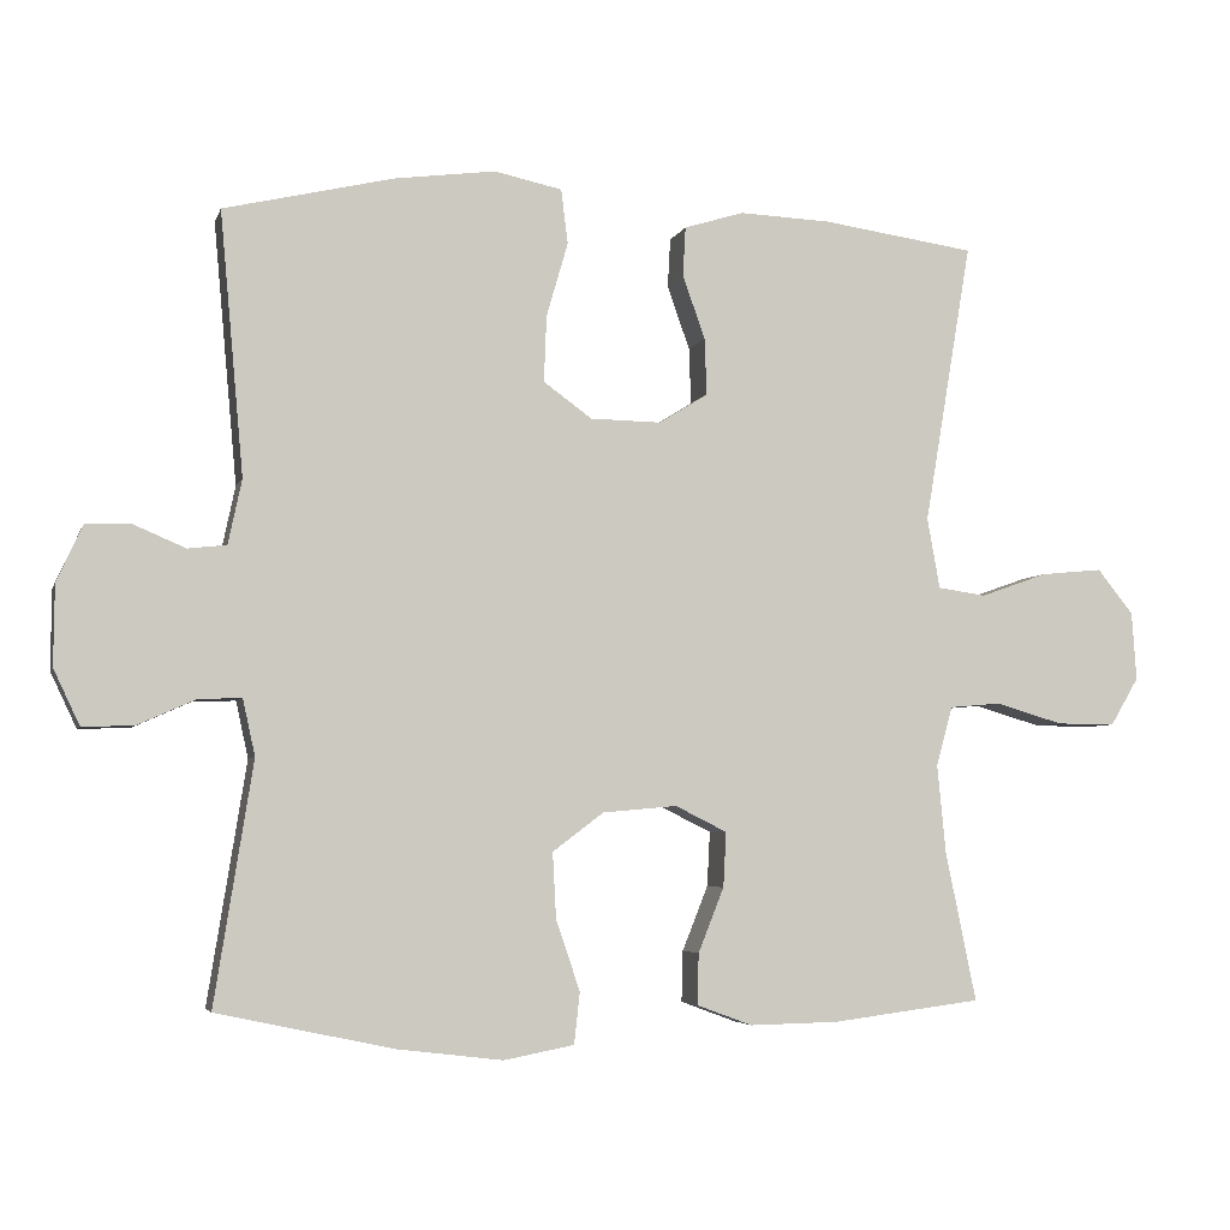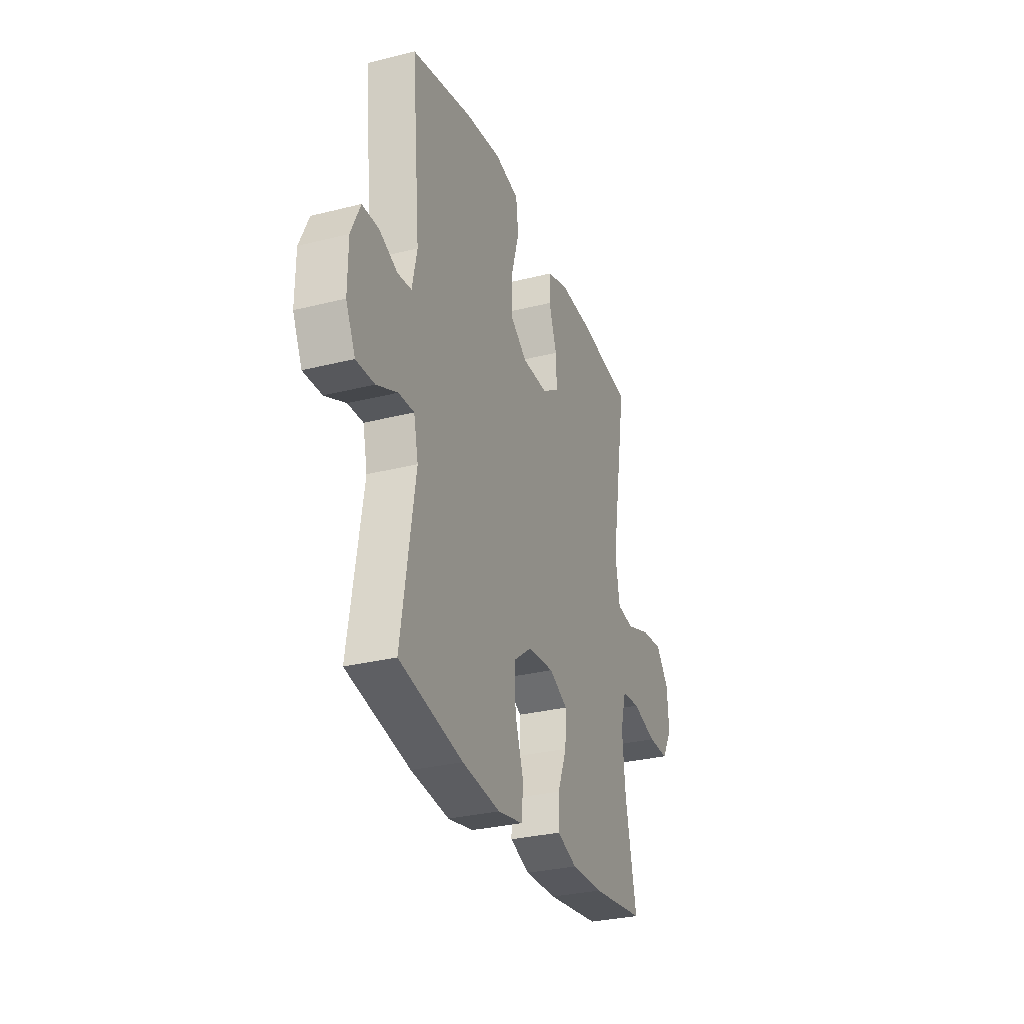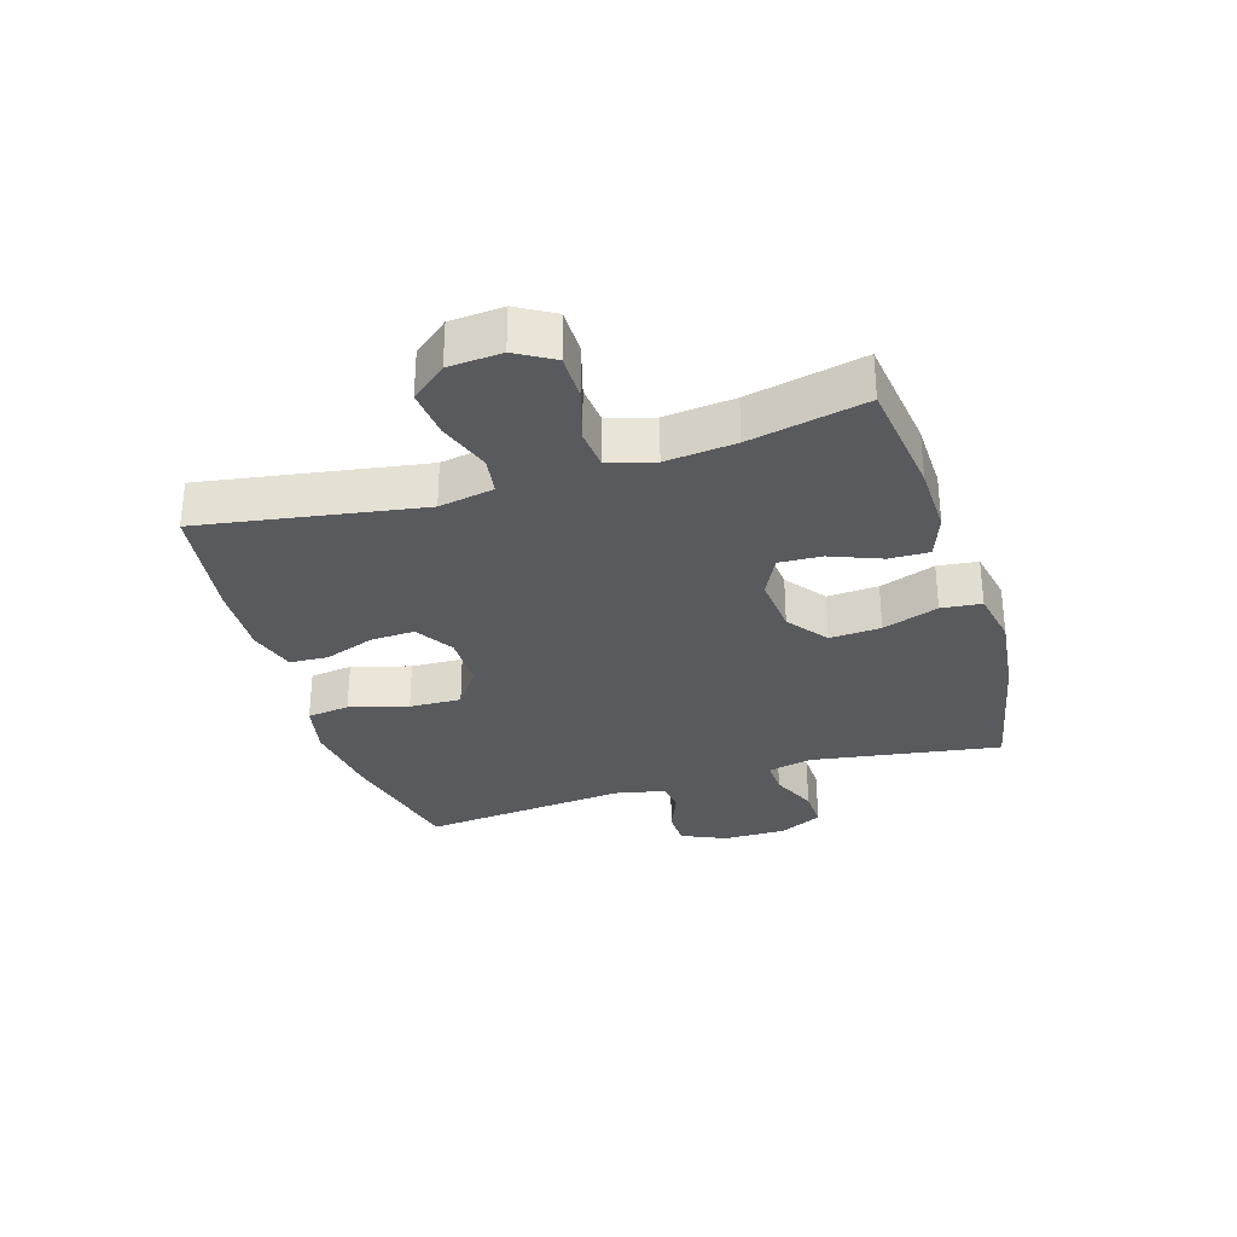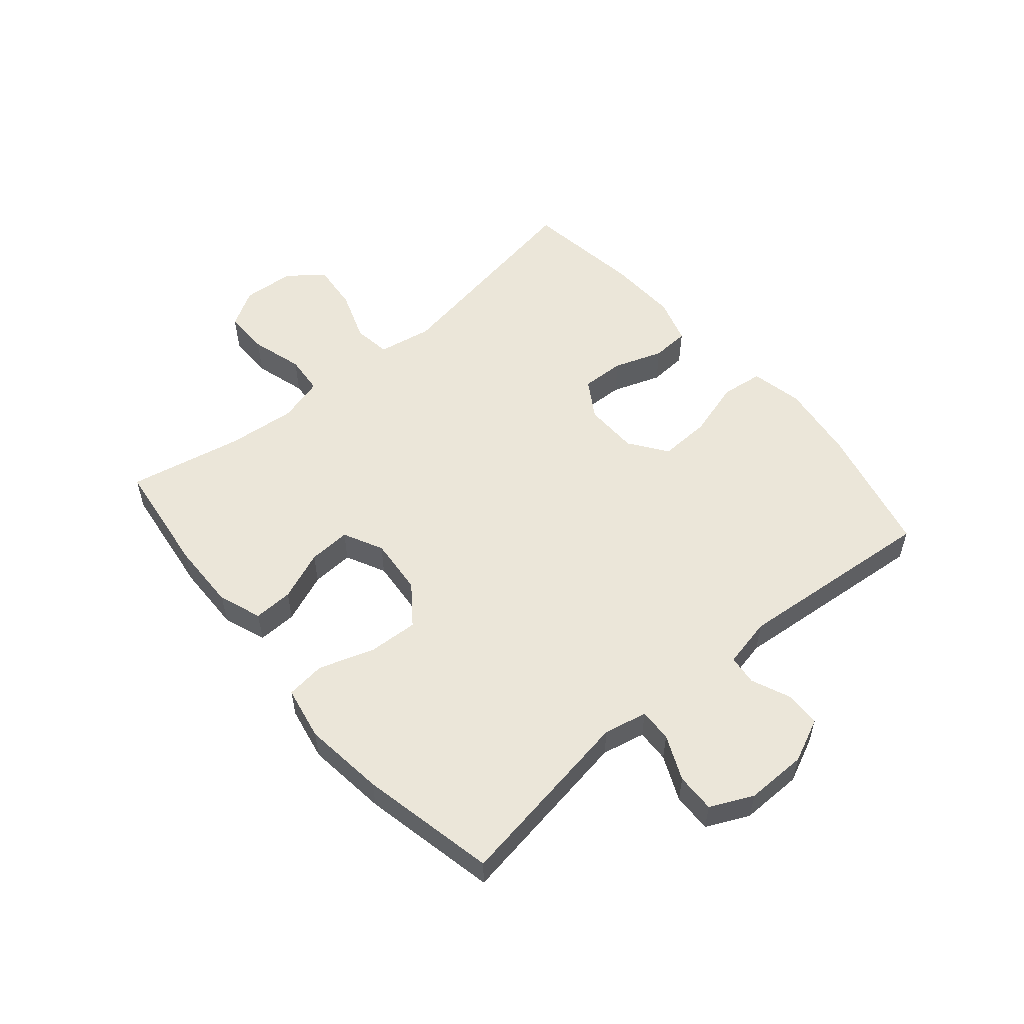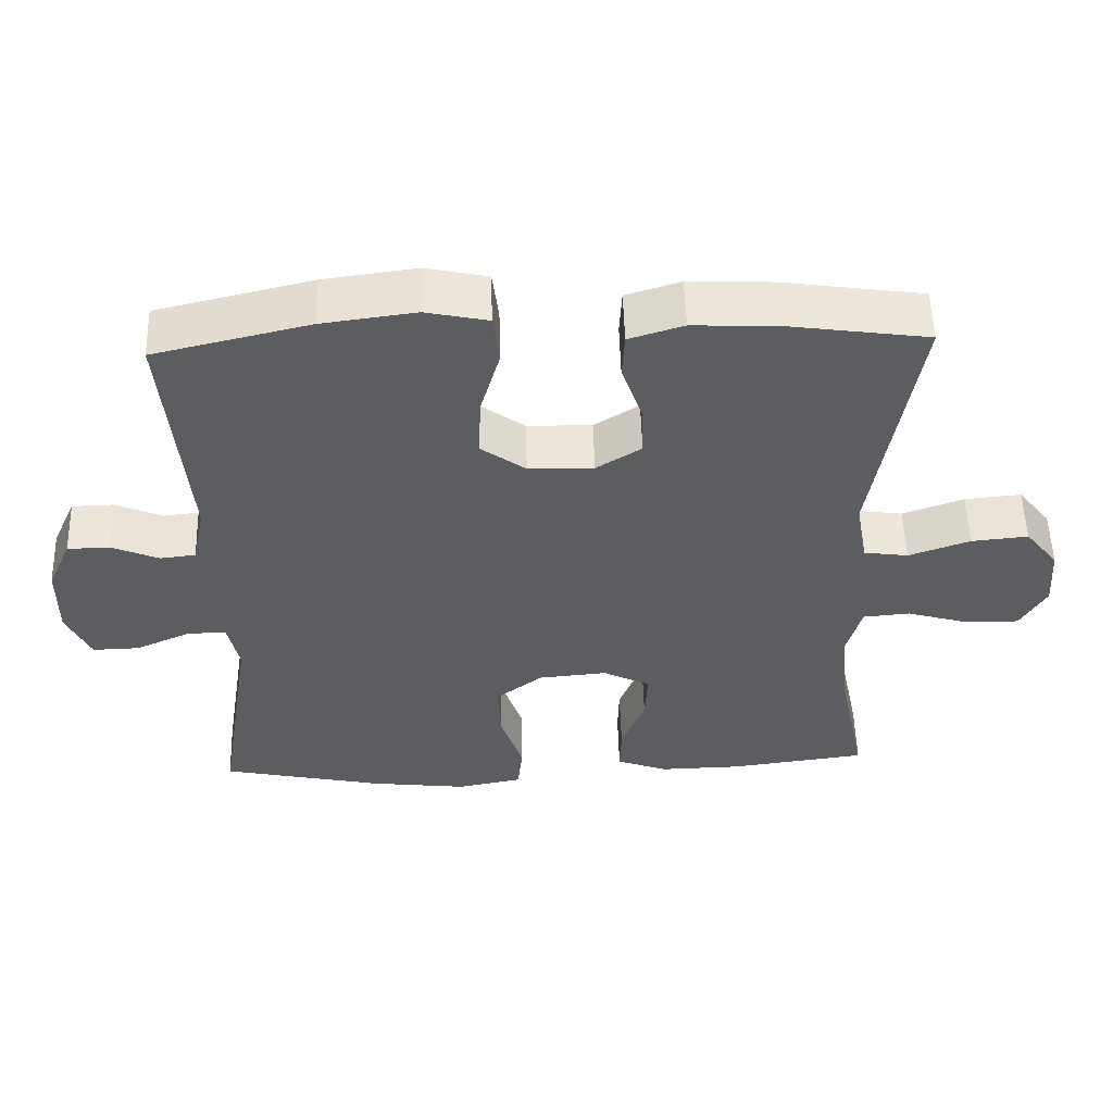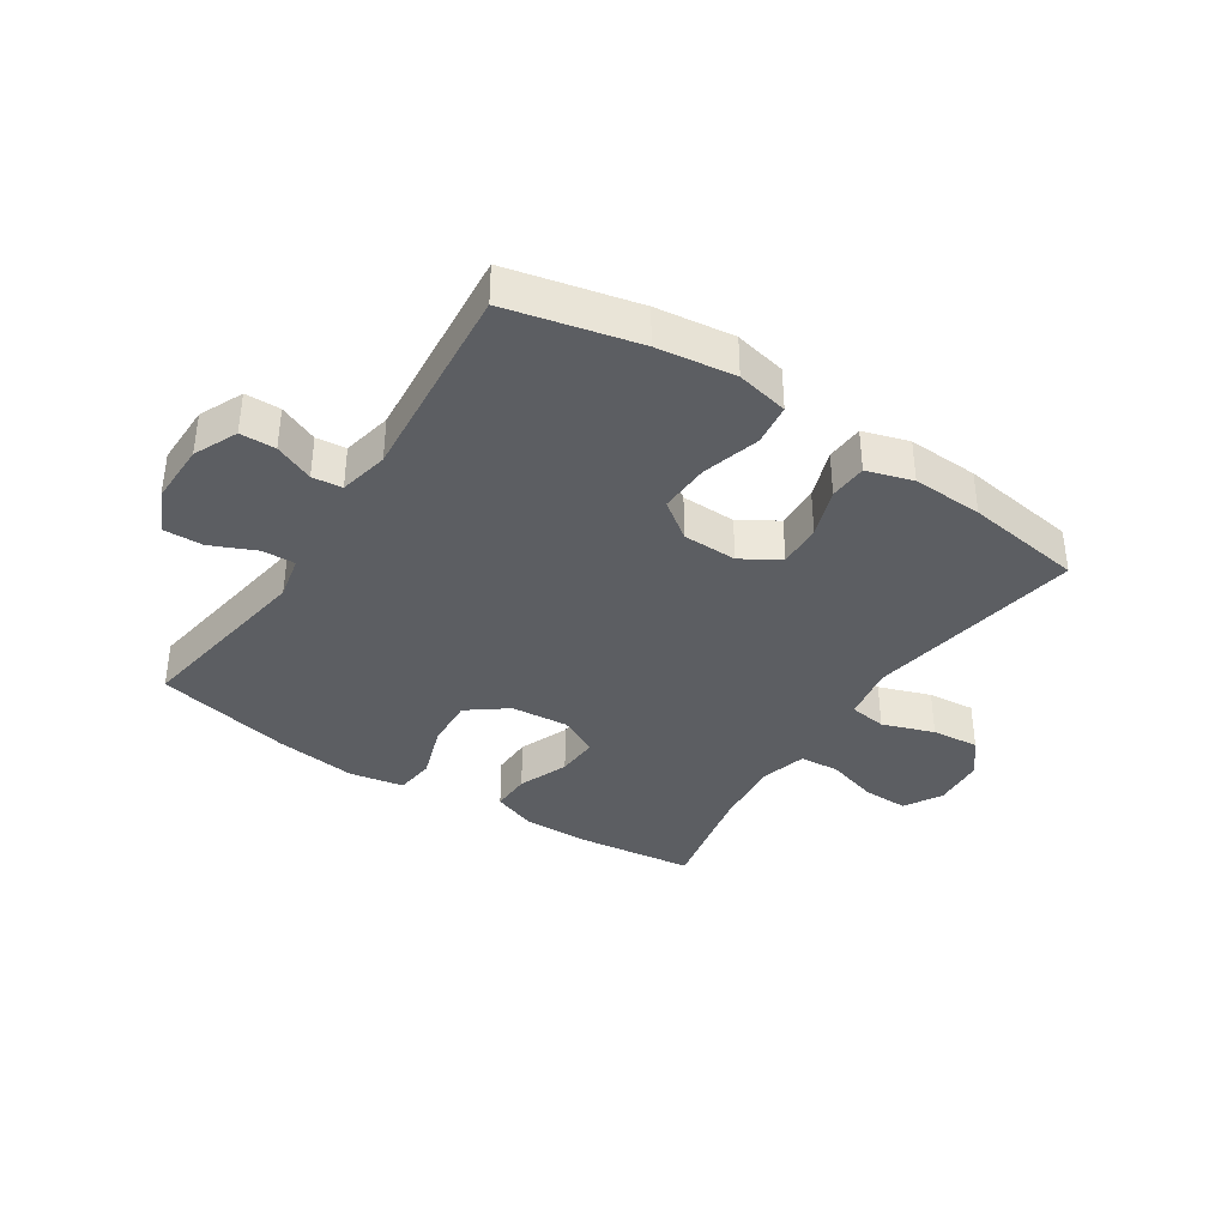
<metadata>
{"format":"obj","ext":"obj","renderer":"f3d","projection":"perspective","resolution":1024,"background":"white","views":[{"elev":-4.6,"azim":-14.3,"up":"+Z"},{"elev":-30.1,"azim":-69.8,"up":"+Z"},{"elev":-31.4,"azim":107.3,"up":"+Y"},{"elev":55.1,"azim":-130.3,"up":"+Y"},{"elev":53.5,"azim":-1.7,"up":"+Z"},{"elev":-37.7,"azim":-33.3,"up":"+Y"}]}
</metadata>
<code>
o path5948
v -0.4624 0.0375 0.1611
v -0.4802 0.0375 0.07727
v -0.5304 0.0375 0.07158
v -0.5968 0.0375 0.09991
v -0.6564 0.0375 0.09865
v -0.6898 0.0375 0.0252
v -0.6909 0.0375 -0.07882
v -0.657 0.0375 -0.1507
v -0.5906 0.0375 -0.1489
v -0.5151 0.0375 -0.1153
v -0.4591 0.0375 -0.1131
v -0.4431 0.0375 -0.1863
v -0.4932 0.0375 -0.5
v -0.2642 0.0375 -0.5488
v -0.1266 0.0375 -0.5654
v -0.03565 0.0375 -0.5479
v -0.02814 0.0375 -0.4813
v -0.05931 0.0375 -0.3891
v -0.06393 0.0375 -0.3041
v 0.00219 0.0375 -0.2542
v 0.09915 0.0375 -0.2456
v 0.166 0.0375 -0.279
v 0.1623 0.0375 -0.3502
v 0.1288 0.0375 -0.4341
v 0.1269 0.0375 -0.5005
v 0.1993 0.0375 -0.5273
v 0.3143 0.0375 -0.5249
v 0.5085 0.0375 -0.5
v 0.4687 0.0375 -0.3065
v 0.4574 0.0375 -0.1904
v 0.4785 0.0375 -0.114
v 0.545 0.0375 -0.1083
v 0.633 0.0375 -0.1341
v 0.709 0.0375 -0.1347
v 0.7457 0.0375 -0.07239
v 0.7395 0.0375 0.01589
v 0.6929 0.0375 0.07423
v 0.613 0.0375 0.06654
v 0.5262 0.0375 0.03583
v 0.4635 0.0375 0.04486
v 0.447 0.0375 0.1365
v 0.5085 0.0375 0.502
v 0.3095 0.0375 0.5304
v 0.1906 0.0375 0.5354
v 0.1133 0.0375 0.5115
v 0.1097 0.0375 0.4477
v 0.1389 0.0375 0.3648
v 0.1417 0.0375 0.2915
v 0.07822 0.0375 0.2521
v -0.01364 0.0375 0.2537
v -0.07663 0.0375 0.2993
v -0.07328 0.0375 0.3852
v -0.04531 0.0375 0.4817
v -0.05424 0.0375 0.5522
v -0.1422 0.0375 0.5709
v -0.2742 0.0375 0.5534
v -0.4932 0.0375 0.502
v -0.4624 -0.0375 0.1611
v -0.4802 -0.0375 0.07727
v -0.5304 -0.0375 0.07158
v -0.5968 -0.0375 0.09991
v -0.6564 -0.0375 0.09865
v -0.6898 -0.0375 0.0252
v -0.6909 -0.0375 -0.07882
v -0.657 -0.0375 -0.1507
v -0.5906 -0.0375 -0.1489
v -0.5151 -0.0375 -0.1153
v -0.4591 -0.0375 -0.1131
v -0.4431 -0.0375 -0.1863
v -0.4932 -0.0375 -0.5
v -0.2642 -0.0375 -0.5488
v -0.1266 -0.0375 -0.5654
v -0.03565 -0.0375 -0.5479
v -0.02814 -0.0375 -0.4813
v -0.05931 -0.0375 -0.3891
v -0.06393 -0.0375 -0.3041
v 0.00219 -0.0375 -0.2542
v 0.09915 -0.0375 -0.2456
v 0.166 -0.0375 -0.279
v 0.1623 -0.0375 -0.3502
v 0.1288 -0.0375 -0.4341
v 0.1269 -0.0375 -0.5005
v 0.1993 -0.0375 -0.5273
v 0.3143 -0.0375 -0.5249
v 0.5085 -0.0375 -0.5
v 0.4687 -0.0375 -0.3065
v 0.4574 -0.0375 -0.1904
v 0.4785 -0.0375 -0.114
v 0.545 -0.0375 -0.1083
v 0.633 -0.0375 -0.1341
v 0.709 -0.0375 -0.1347
v 0.7457 -0.0375 -0.07239
v 0.7395 -0.0375 0.01589
v 0.6929 -0.0375 0.07423
v 0.613 -0.0375 0.06654
v 0.5262 -0.0375 0.03583
v 0.4635 -0.0375 0.04486
v 0.447 -0.0375 0.1365
v 0.5085 -0.0375 0.502
v 0.3095 -0.0375 0.5304
v 0.1906 -0.0375 0.5354
v 0.1133 -0.0375 0.5115
v 0.1097 -0.0375 0.4477
v 0.1389 -0.0375 0.3648
v 0.1417 -0.0375 0.2915
v 0.07822 -0.0375 0.2521
v -0.01364 -0.0375 0.2537
v -0.07663 -0.0375 0.2993
v -0.07328 -0.0375 0.3852
v -0.04531 -0.0375 0.4817
v -0.05424 -0.0375 0.5522
v -0.1422 -0.0375 0.5709
v -0.2742 -0.0375 0.5534
v -0.4932 -0.0375 0.502
v 0.709 0.0375 -0.1347
v 0.7457 0.0375 -0.07239
v 0.7395 0.0375 0.01589
v 0.6929 0.0375 0.07423
v 0.633 0.0375 -0.1341
v 0.613 0.0375 0.06654
v 0.545 0.0375 -0.1083
v 0.5262 0.0375 0.03583
v 0.4785 0.0375 -0.114
v 0.4785 0.0375 -0.114
v 0.4635 0.0375 0.04486
v 0.4635 0.0375 0.04486
v 0.5085 0.0375 -0.5
v 0.5085 0.0375 -0.5
v 0.4687 0.0375 -0.3065
v 0.4574 0.0375 -0.1904
v 0.447 0.0375 0.1365
v 0.5085 0.0375 0.502
v 0.5085 0.0375 0.502
v 0.3143 0.0375 -0.5249
v 0.3095 0.0375 0.5304
v 0.1993 0.0375 -0.5273
v 0.1906 0.0375 0.5354
v 0.1269 0.0375 -0.5005
v 0.1269 0.0375 -0.5005
v 0.166 0.0375 -0.279
v 0.166 0.0375 -0.279
v 0.1623 0.0375 -0.3502
v 0.1133 0.0375 0.5115
v 0.1133 0.0375 0.5115
v 0.09915 0.0375 -0.2456
v 0.1389 0.0375 0.3648
v 0.1417 0.0375 0.2915
v 0.1417 0.0375 0.2915
v 0.1288 0.0375 -0.4341
v 0.07822 0.0375 0.2521
v 0.1097 0.0375 0.4477
v 0.00219 0.0375 -0.2542
v -0.01364 0.0375 0.2537
v -0.06393 0.0375 -0.3041
v -0.07663 0.0375 0.2993
v -0.03565 0.0375 -0.5479
v -0.03565 0.0375 -0.5479
v -0.02814 0.0375 -0.4813
v -0.05931 0.0375 -0.3891
v -0.1266 0.0375 -0.5654
v -0.07328 0.0375 0.3852
v -0.04531 0.0375 0.4817
v -0.05424 0.0375 0.5522
v -0.05424 0.0375 0.5522
v -0.1422 0.0375 0.5709
v -0.2642 0.0375 -0.5488
v -0.2742 0.0375 0.5534
v -0.4932 0.0375 -0.5
v -0.4932 0.0375 -0.5
v -0.4591 0.0375 -0.1131
v -0.4591 0.0375 -0.1131
v -0.4431 0.0375 -0.1863
v -0.5151 0.0375 -0.1153
v -0.4624 0.0375 0.1611
v -0.4802 0.0375 0.07727
v -0.4802 0.0375 0.07727
v -0.4932 0.0375 0.502
v -0.4932 0.0375 0.502
v -0.5304 0.0375 0.07158
v -0.5906 0.0375 -0.1489
v -0.5968 0.0375 0.09991
v -0.657 0.0375 -0.1507
v -0.657 0.0375 -0.1507
v -0.6564 0.0375 0.09865
v -0.6564 0.0375 0.09865
v -0.6898 0.0375 0.0252
v -0.6909 0.0375 -0.07882
v 0.709 -0.0375 -0.1347
v 0.7457 -0.0375 -0.07239
v 0.7395 -0.0375 0.01589
v 0.6929 -0.0375 0.07423
v 0.633 -0.0375 -0.1341
v 0.613 -0.0375 0.06654
v 0.545 -0.0375 -0.1083
v 0.5262 -0.0375 0.03583
v 0.4785 -0.0375 -0.114
v 0.4785 -0.0375 -0.114
v 0.4635 -0.0375 0.04486
v 0.4635 -0.0375 0.04486
v 0.5085 -0.0375 -0.5
v 0.5085 -0.0375 -0.5
v 0.4687 -0.0375 -0.3065
v 0.4574 -0.0375 -0.1904
v 0.447 -0.0375 0.1365
v 0.5085 -0.0375 0.502
v 0.5085 -0.0375 0.502
v 0.3143 -0.0375 -0.5249
v 0.3095 -0.0375 0.5304
v 0.1993 -0.0375 -0.5273
v 0.1906 -0.0375 0.5354
v 0.1269 -0.0375 -0.5005
v 0.1269 -0.0375 -0.5005
v 0.166 -0.0375 -0.279
v 0.166 -0.0375 -0.279
v 0.1623 -0.0375 -0.3502
v 0.1133 -0.0375 0.5115
v 0.1133 -0.0375 0.5115
v 0.09915 -0.0375 -0.2456
v 0.1389 -0.0375 0.3648
v 0.1417 -0.0375 0.2915
v 0.1417 -0.0375 0.2915
v 0.1288 -0.0375 -0.4341
v 0.07822 -0.0375 0.2521
v 0.1097 -0.0375 0.4477
v 0.00219 -0.0375 -0.2542
v -0.01364 -0.0375 0.2537
v -0.06393 -0.0375 -0.3041
v -0.07663 -0.0375 0.2993
v -0.03565 -0.0375 -0.5479
v -0.03565 -0.0375 -0.5479
v -0.02814 -0.0375 -0.4813
v -0.05931 -0.0375 -0.3891
v -0.1266 -0.0375 -0.5654
v -0.07328 -0.0375 0.3852
v -0.04531 -0.0375 0.4817
v -0.05424 -0.0375 0.5522
v -0.05424 -0.0375 0.5522
v -0.1422 -0.0375 0.5709
v -0.2642 -0.0375 -0.5488
v -0.2742 -0.0375 0.5534
v -0.4932 -0.0375 -0.5
v -0.4932 -0.0375 -0.5
v -0.4591 -0.0375 -0.1131
v -0.4591 -0.0375 -0.1131
v -0.4431 -0.0375 -0.1863
v -0.5151 -0.0375 -0.1153
v -0.4624 -0.0375 0.1611
v -0.4802 -0.0375 0.07727
v -0.4802 -0.0375 0.07727
v -0.4932 -0.0375 0.502
v -0.4932 -0.0375 0.502
v -0.5304 -0.0375 0.07158
v -0.5906 -0.0375 -0.1489
v -0.5968 -0.0375 0.09991
v -0.657 -0.0375 -0.1507
v -0.657 -0.0375 -0.1507
v -0.6564 -0.0375 0.09865
v -0.6564 -0.0375 0.09865
v -0.6898 -0.0375 0.0252
v -0.6909 -0.0375 -0.07882
f 239 227 245
f 232 233 231
f 203 196 213
f 192 193 194
f 238 235 236
f 247 240 250
f 243 225 226
f 208 204 205
f 220 208 219
f 196 195 198
f 246 243 248
f 207 202 215
f 194 195 196
f 257 259 254
f 240 234 238
f 240 228 234
f 209 207 215
f 243 226 248
f 204 208 220
f 243 227 225
f 211 209 222
f 213 198 218
f 193 190 191
f 246 260 253
f 219 208 210
f 195 194 193
f 190 192 189
f 226 225 223
f 213 196 198
f 193 192 190
f 215 202 213
f 247 228 240
f 198 204 223
f 248 228 247
f 223 204 220
f 218 198 223
f 222 209 215
f 234 235 238
f 255 253 260
f 224 210 216
f 252 246 248
f 259 246 252
f 239 232 227
f 254 259 252
f 225 218 223
f 219 210 224
f 202 203 213
f 200 202 207
f 188 189 192
f 239 245 241
f 233 232 239
f 231 233 229
f 245 227 243
f 260 246 259
f 248 226 228
f 34 35 92 91
f 35 36 93 92
f 36 37 94 93
f 33 34 91 90
f 37 38 95 94
f 32 33 90 89
f 38 39 96 95
f 124 32 89 197
f 39 126 199 96
f 128 29 86 201
f 30 31 88 87
f 29 30 87 86
f 40 41 98 97
f 41 133 206 98
f 27 28 85 84
f 42 43 100 99
f 26 27 84 83
f 43 44 101 100
f 139 26 83 212
f 141 23 80 214
f 44 144 217 101
f 21 22 79 78
f 47 148 221 104
f 24 25 82 81
f 23 24 81 80
f 48 49 106 105
f 46 47 104 103
f 45 46 103 102
f 20 21 78 77
f 49 50 107 106
f 19 20 77 76
f 50 51 108 107
f 157 17 74 230
f 17 18 75 74
f 15 16 73 72
f 52 53 110 109
f 53 164 237 110
f 54 55 112 111
f 18 19 76 75
f 51 52 109 108
f 14 15 72 71
f 55 56 113 112
f 169 14 71 242
f 171 12 69 244
f 10 11 68 67
f 1 176 249 58
f 56 178 251 113
f 12 13 70 69
f 2 3 60 59
f 57 1 58 114
f 9 10 67 66
f 3 4 61 60
f 183 9 66 256
f 4 185 258 61
f 5 6 63 62
f 7 8 65 64
f 6 7 64 63
f 166 172 154
f 159 158 160
f 130 140 123
f 119 121 120
f 165 163 162
f 174 177 167
f 170 153 152
f 135 132 131
f 147 146 135
f 123 125 122
f 173 175 170
f 134 142 129
f 121 123 122
f 184 181 186
f 167 165 161
f 167 161 155
f 136 142 134
f 170 175 153
f 131 147 135
f 170 152 154
f 138 149 136
f 140 145 125
f 120 118 117
f 173 180 187
f 146 137 135
f 122 120 121
f 117 116 119
f 153 150 152
f 140 125 123
f 120 117 119
f 142 140 129
f 174 167 155
f 125 150 131
f 175 174 155
f 150 147 131
f 145 150 125
f 149 142 136
f 161 165 162
f 182 187 180
f 151 143 137
f 179 175 173
f 186 179 173
f 166 154 159
f 181 179 186
f 152 150 145
f 146 151 137
f 129 140 130
f 127 134 129
f 115 119 116
f 166 168 172
f 160 166 159
f 158 156 160
f 172 170 154
f 187 186 173
f 175 155 153

</code>
